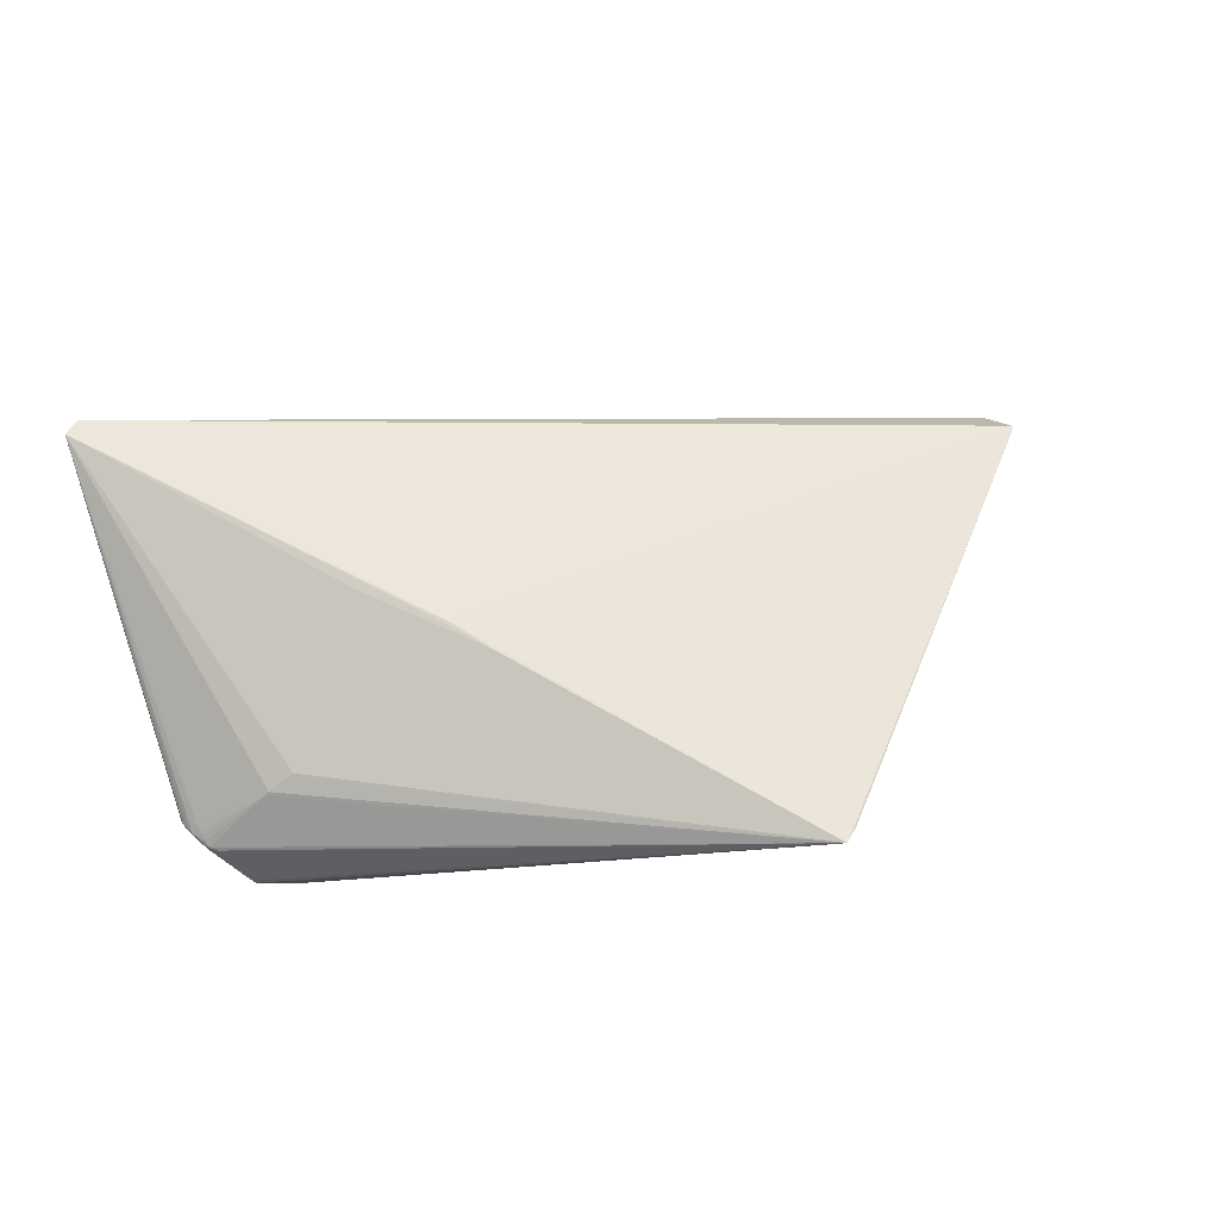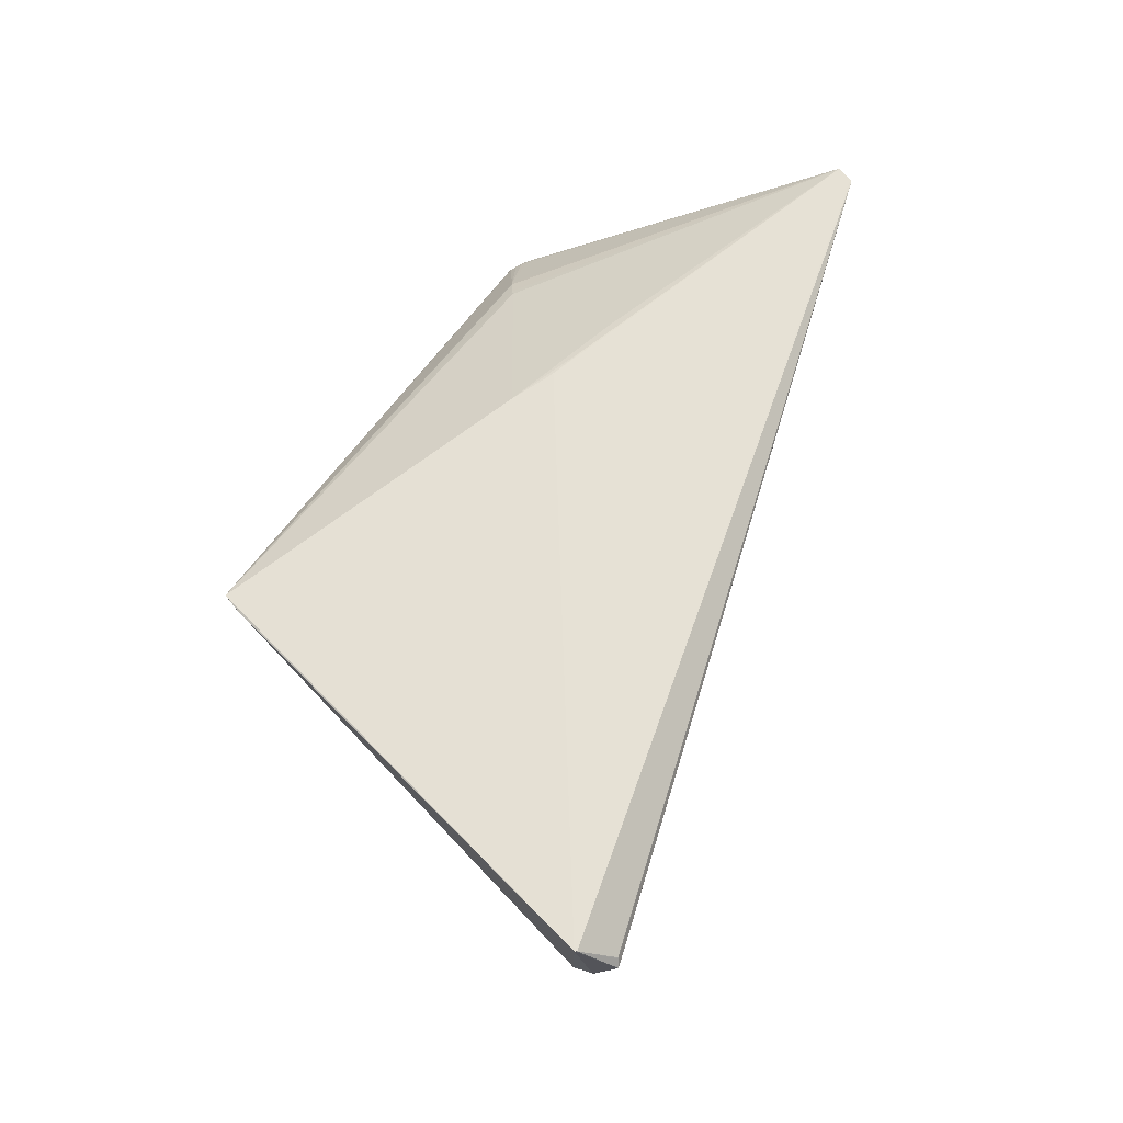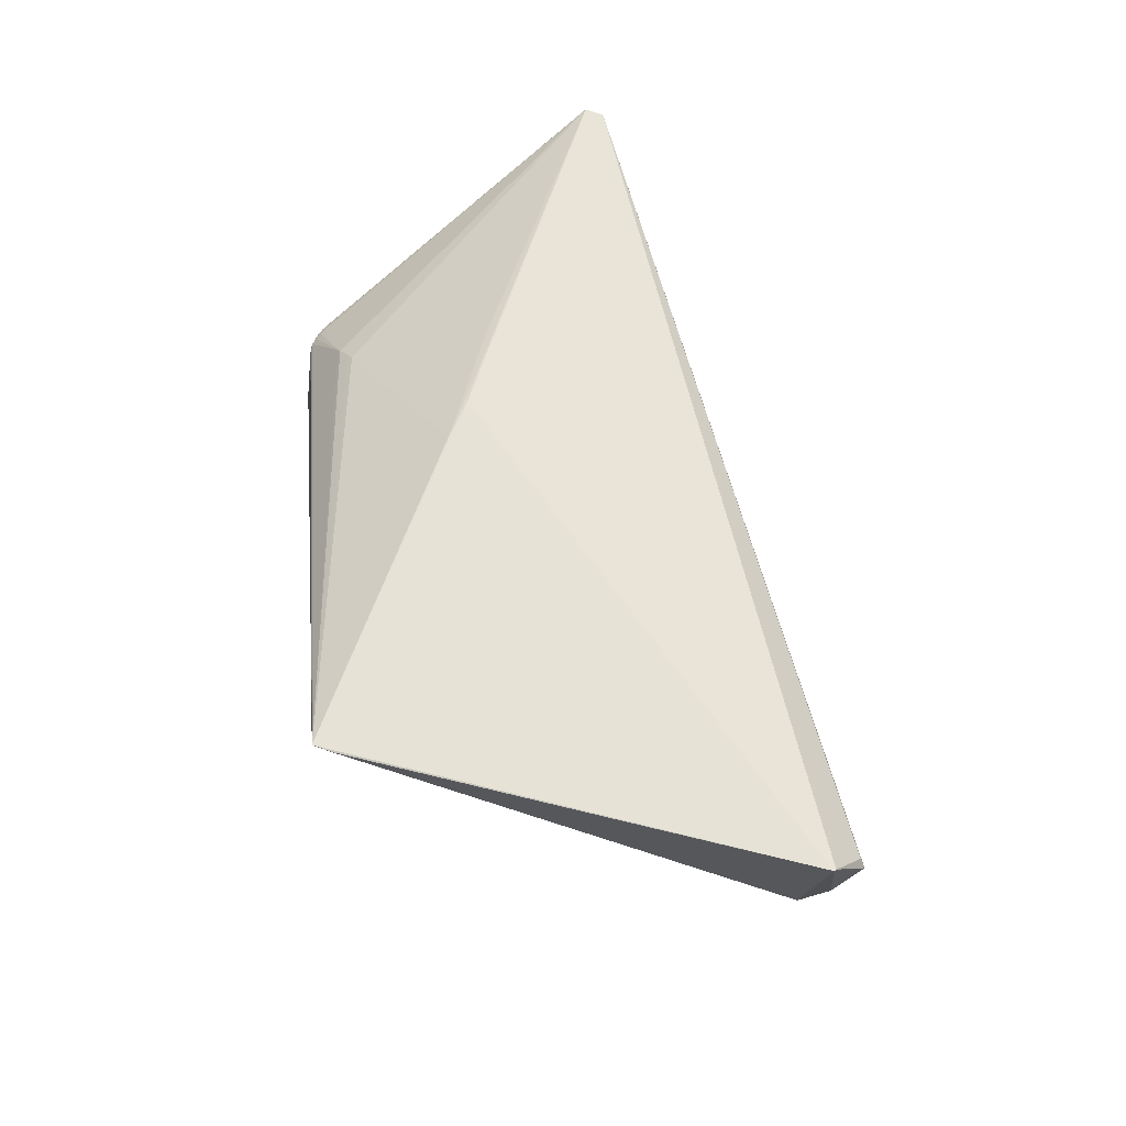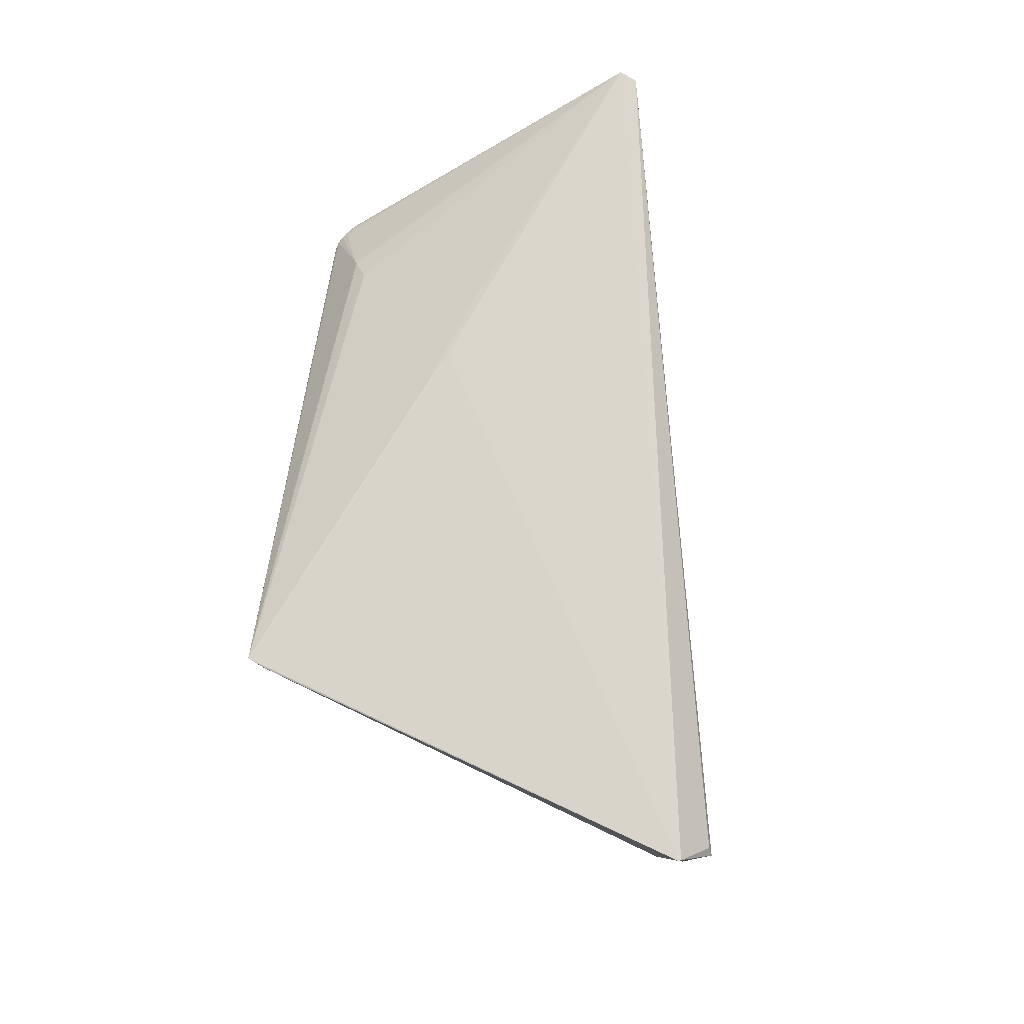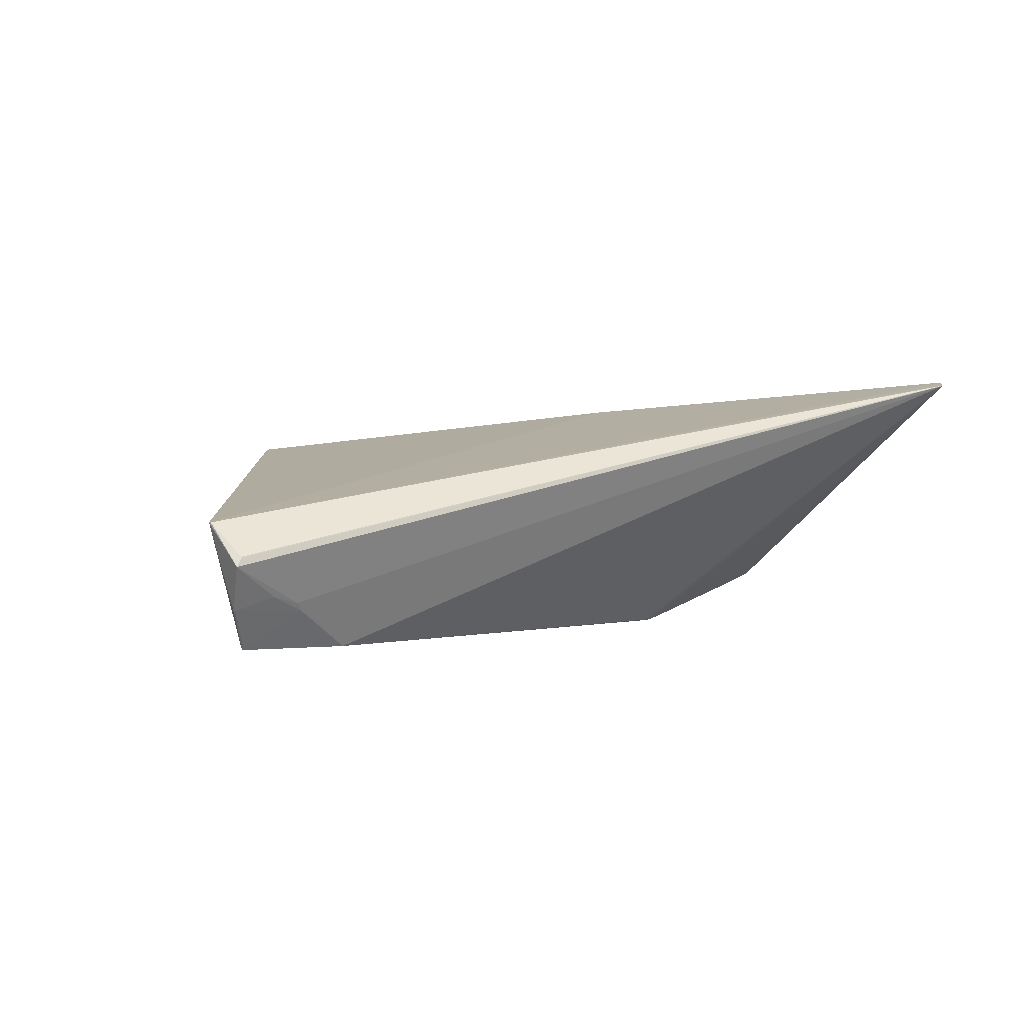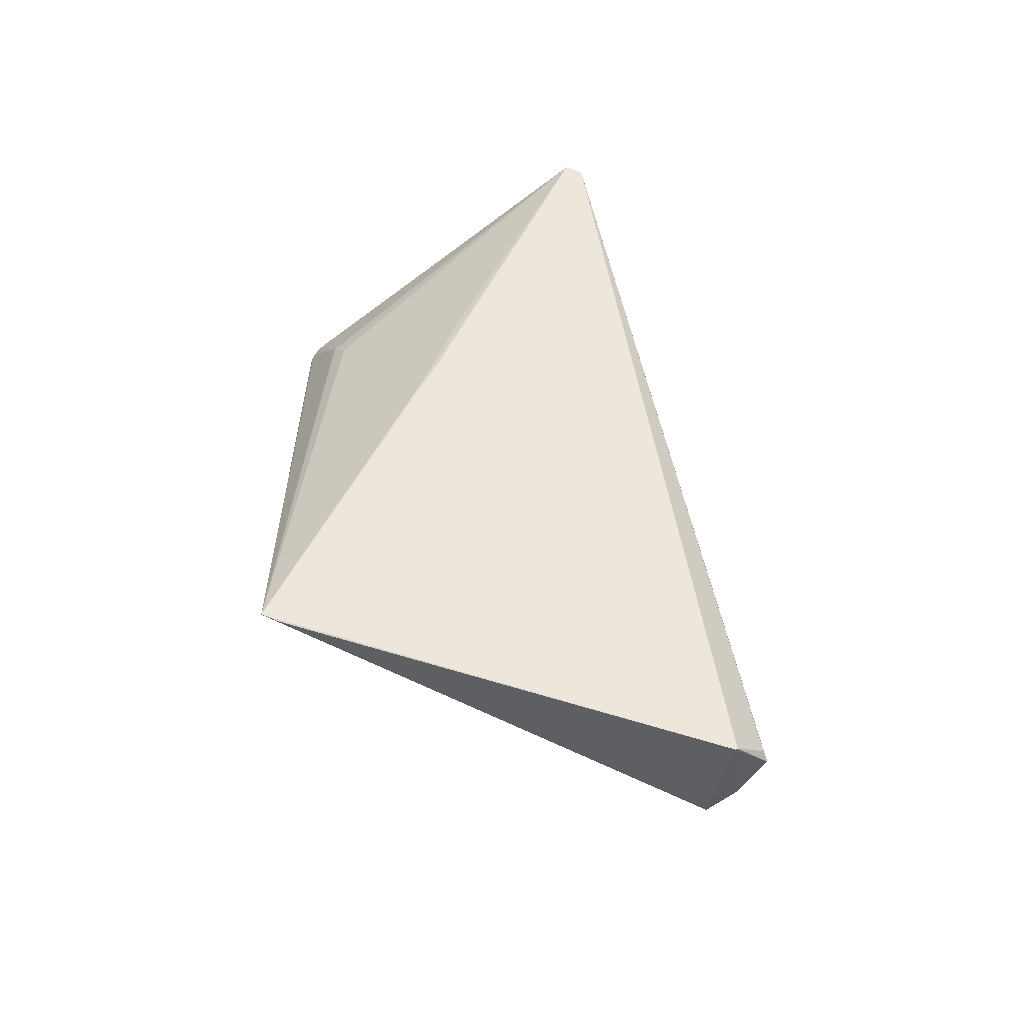
<metadata>
{"format":"obj","ext":"obj","renderer":"f3d","projection":"perspective","resolution":1024,"background":"white","views":[{"elev":58.8,"azim":152.2,"up":"+Y"},{"elev":57.0,"azim":-93.5,"up":"+Y"},{"elev":55.8,"azim":-126.6,"up":"+Y"},{"elev":66.9,"azim":-115.1,"up":"+Y"},{"elev":6.5,"azim":-50.6,"up":"+Y"},{"elev":41.2,"azim":-121.6,"up":"+Y"}]}
</metadata>
<code>
v 0.285 -0.01185 -0.0169
v 0.2843 -0.01457 -0.02407
v 0.2843 -0.01897 -0.03163
v 0.2926 -0.01929 -0.017
v 0.2906 -0.02418 -0.02386
v 0.2895 -0.01962 -0.02446
v 0.2841 -0.02657 -0.03893
v 0.2875 -0.02524 -0.03131
v 0.2874 -0.02321 -0.03163
v 0.2828 -0.02319 -0.03884
v 0.2774 -0.02835 -0.04575
v 0.2759 -0.02495 -0.04558
v -0.686 -0.04366 0.002664
v -0.6861 -0.04316 0.001964
v -0.6862 -0.0424 0.00153
v 0.2946 -0.01957 -0.00997
v 0.294 -0.02292 -0.01301
v 0.2965 -0.02091 -0.004206
v 0.291 -0.01468 -0.0101
v 0.2967 -0.02079 0.001867
v 0.2925 -0.02732 0.003652
v 0.2941 -0.02242 0.01228
v 0.2893 -0.02363 0.02696
v 0.2925 -0.02748 -0.004179
v -0.686 -0.04363 0.003819
v -0.6861 -0.04311 0.004499
v -0.6862 -0.04233 0.004904
v 0.2139 0.03178 -0.03912
v 0.1881 0.04683 -0.03957
v 0.2082 0.03585 -0.03946
v 0.1793 0.05155 -0.03962
v 0.01194 0.1452 0.03868
v 0.2268 0.1799 0.3763
v 0.2367 0.1814 0.3695
v 0.2432 0.1824 0.3651
v 0.2432 0.1819 0.3651
v 0.04643 0.1455 0.07055
v 0.2269 0.1791 0.3763
v 0.2368 0.1805 0.3695
v 0.2246 0.1794 0.3778
v 0.2247 0.1789 0.3779
v -0.01862 0.1411 -0.0003788
v -0.04679 0.1342 -0.04931
v -0.269 0.08672 -0.3804
v -0.2789 0.08534 -0.3736
v -0.2854 0.08436 -0.3692
v -0.2853 0.08389 -0.3692
v -0.2689 0.08588 -0.3804
v -0.2787 0.08439 -0.3736
v -0.2667 0.08687 -0.382
v -0.2666 0.08639 -0.3819
v -0.02255 0.1403 -0.006274
v -0.6122 -0.04925 0.03117
v -0.5445 -0.09891 0.02847
v -0.6201 -0.03946 0.03333
v -0.6966 0.01858 0.02683
v -0.7033 0.009335 0.02706
v -0.7033 0.009358 0.02678
v -0.6491 -0.0299 0.02763
v -0.6957 0.01986 0.0267
v -0.02069 -0.135 -0.06801
v -0.01076 -0.1361 -0.06803
v -0.01077 -0.1369 -0.06582
v 0.006428 -0.1348 -0.06812
v 0.006541 -0.1357 -0.06591
v 0.2114 -0.1031 -0.06732
v 0.2548 -0.0748 -0.06913
v 0.2103 -0.09827 -0.08401
v 0.2282 -0.09899 -0.06747
v 0.2279 -0.09817 -0.06967
v 0.2375 -0.09482 -0.06758
v 0.237 -0.09407 -0.06978
v 0.2481 -0.08801 -0.06775
v 0.2475 -0.08736 -0.06995
v 0.2535 -0.08183 -0.0679
v 0.2516 -0.08094 -0.07055
v 0.1595 -0.1063 -0.08366
v 0.1601 -0.103 0.0875
v 0.2109 -0.09491 0.08715
v 0.2532 -0.07865 0.07227
v 0.2536 -0.07893 0.06899
v 0.248 -0.08457 0.0724
v 0.2486 -0.0853 0.07023
v 0.2375 -0.09127 0.07257
v 0.238 -0.09211 0.0704
v 0.2284 -0.09538 0.07269
v 0.2287 -0.09628 0.07051
v 0.2119 -0.1004 0.07066
v 0.007056 -0.1329 0.07207
v 0.00696 -0.132 0.07424
v -0.01025 -0.1342 0.07216
v -0.01023 -0.1333 0.07433
v -0.02015 -0.1322 0.07434
v -0.628 -0.09498 -0.0137
v -0.6579 -0.09221 -0.01364
v -0.6579 -0.09227 -0.01663
v -0.628 -0.09504 -0.01669
v -0.7006 0.05405 -0.01935
v -0.7005 0.05411 -0.01636
f 56 99 57
f 56 60 99
f 98 42 52
f 98 47 96
f 98 99 35
f 35 42 98
f 96 15 98
f 57 99 98
f 43 31 50
f 50 52 43
f 41 79 84
f 84 82 41
f 96 47 49
f 44 52 50
f 44 98 52
f 57 98 58
f 58 98 15
f 35 31 37
f 37 43 35
f 31 43 37
f 32 42 35
f 35 43 32
f 52 42 32
f 32 43 52
f 29 31 35
f 35 30 29
f 50 31 29
f 29 30 50
f 35 1 28
f 28 30 35
f 50 30 28
f 22 23 80
f 85 82 84
f 80 82 83
f 82 85 83
f 79 41 78
f 93 54 92
f 92 41 93
f 93 41 54
f 40 56 57
f 57 41 40
f 60 56 40
f 99 60 40
f 96 49 48
f 48 49 47
f 50 11 67
f 47 98 46
f 46 44 50
f 2 28 1
f 50 28 10
f 79 88 87
f 87 85 84
f 80 83 81
f 20 22 81
f 81 22 80
f 36 39 82
f 36 82 80
f 35 41 36
f 41 39 36
f 80 23 36
f 23 22 36
f 20 35 36
f 36 22 20
f 38 41 82
f 82 39 38
f 38 39 41
f 35 99 34
f 33 41 35
f 33 40 41
f 35 34 33
f 99 40 33
f 33 34 99
f 50 67 51
f 51 48 47
f 96 48 51
f 51 46 50
f 47 46 51
f 89 88 79
f 79 78 89
f 54 95 94
f 77 51 68
f 18 35 20
f 18 17 4
f 19 1 35
f 35 4 19
f 19 4 1
f 14 15 96
f 96 13 14
f 14 58 15
f 57 58 14
f 14 13 57
f 25 95 26
f 25 26 57
f 57 13 25
f 25 13 96
f 96 95 25
f 98 44 45
f 45 46 98
f 44 46 45
f 12 11 50
f 50 10 12
f 12 10 11
f 28 2 3
f 3 10 28
f 7 67 11
f 11 10 7
f 68 69 66
f 88 89 66
f 66 87 88
f 69 87 66
f 84 79 86
f 86 87 84
f 79 87 86
f 53 95 54
f 26 95 53
f 53 59 26
f 57 26 27
f 27 59 57
f 26 59 27
f 96 51 61
f 91 89 92
f 63 89 91
f 91 94 63
f 92 54 91
f 54 94 91
f 92 89 90
f 90 89 78
f 90 41 92
f 90 78 41
f 96 63 97
f 63 94 97
f 97 95 96
f 97 94 95
f 16 4 35
f 35 18 16
f 16 18 4
f 10 3 6
f 6 3 2
f 1 4 6
f 6 2 1
f 4 17 5
f 65 89 63
f 65 66 89
f 65 77 68
f 68 66 65
f 76 51 67
f 68 51 76
f 17 18 75
f 75 5 17
f 75 76 67
f 75 81 83
f 83 73 75
f 67 7 75
f 71 83 85
f 71 73 83
f 85 87 71
f 71 87 69
f 54 41 55
f 55 53 54
f 55 41 57
f 57 59 55
f 59 53 55
f 62 61 51
f 62 63 96
f 96 61 62
f 9 7 10
f 10 6 9
f 9 6 4
f 4 5 9
f 68 76 74
f 74 75 73
f 76 75 74
f 20 81 21
f 81 75 21
f 70 69 68
f 64 65 63
f 63 62 64
f 77 65 64
f 51 77 64
f 64 62 51
f 7 9 8
f 8 9 5
f 8 75 7
f 5 75 8
f 73 71 72
f 72 74 73
f 68 74 72
f 72 70 68
f 72 71 69
f 69 70 72
f 24 18 20
f 20 21 24
f 24 75 18
f 24 21 75

</code>
